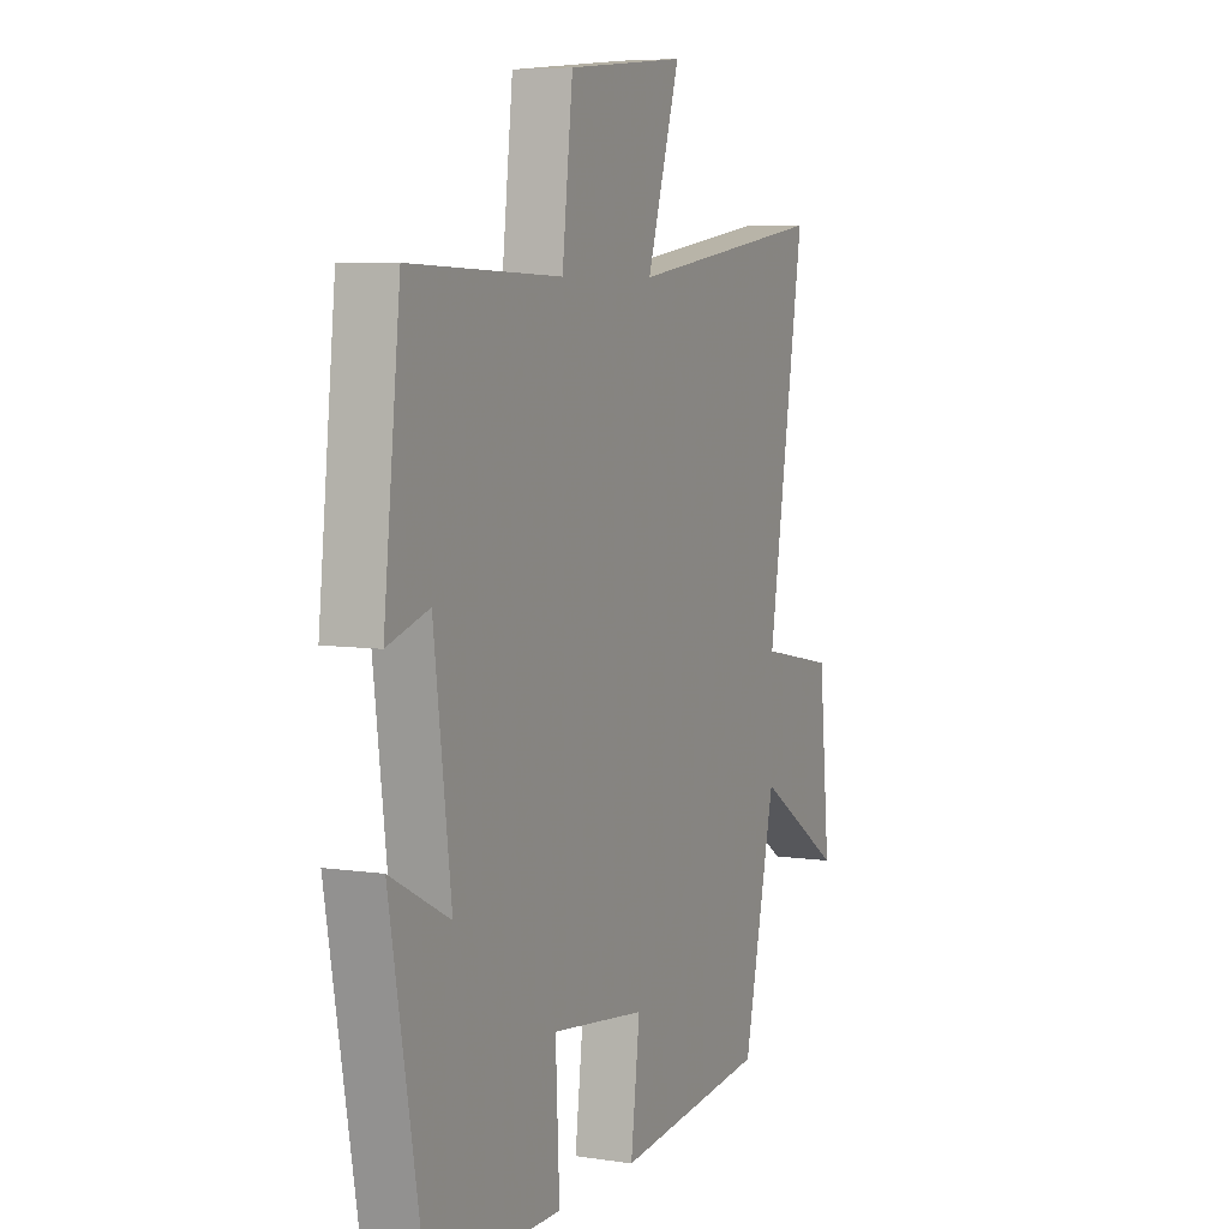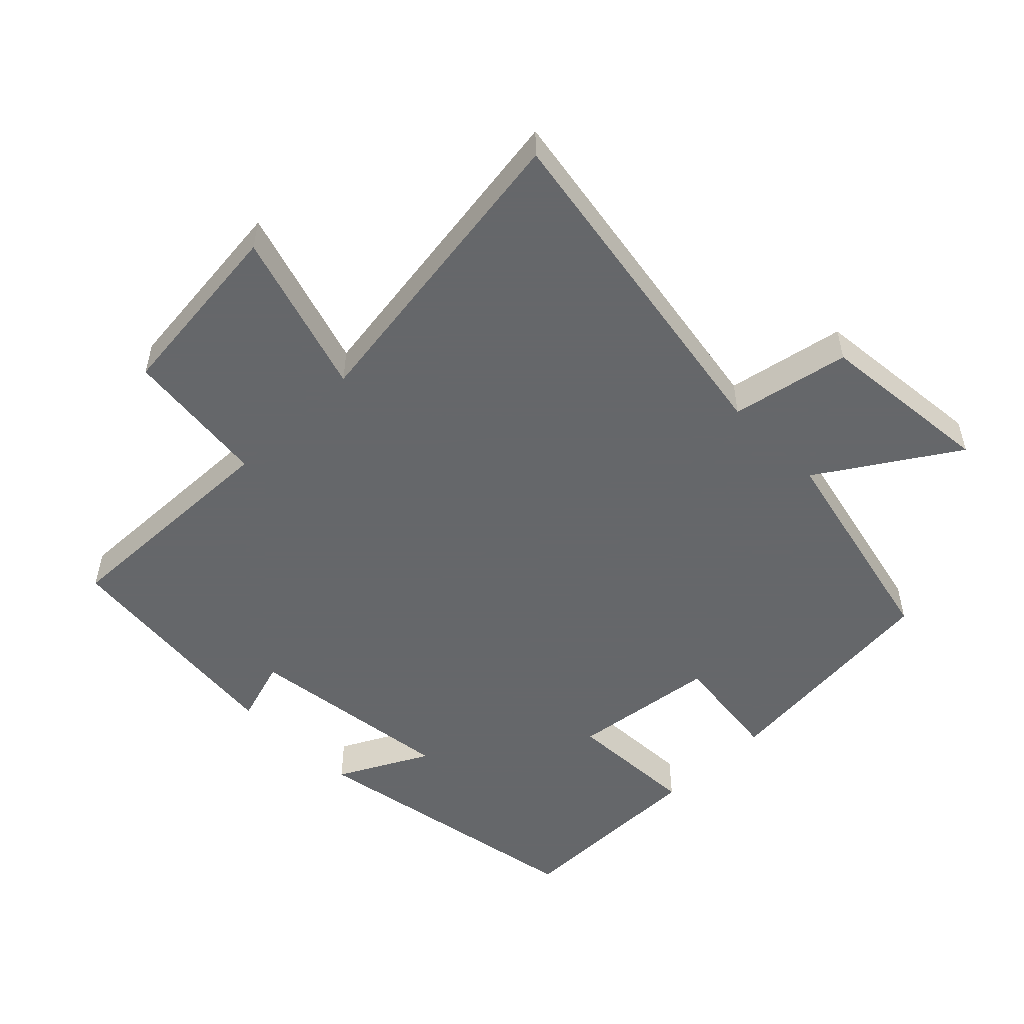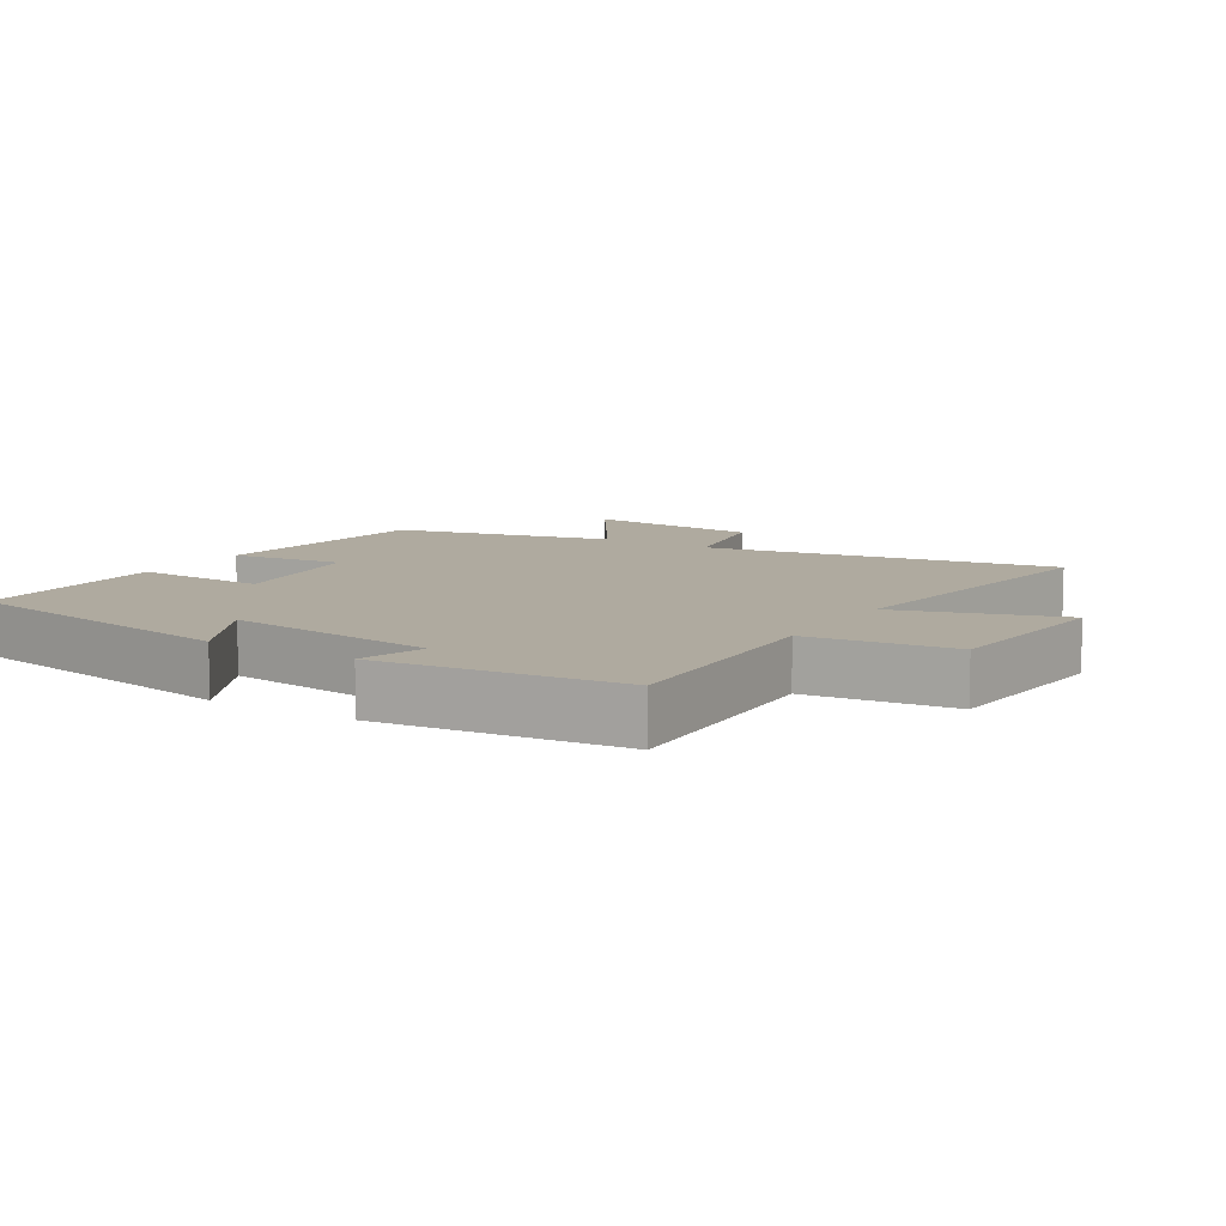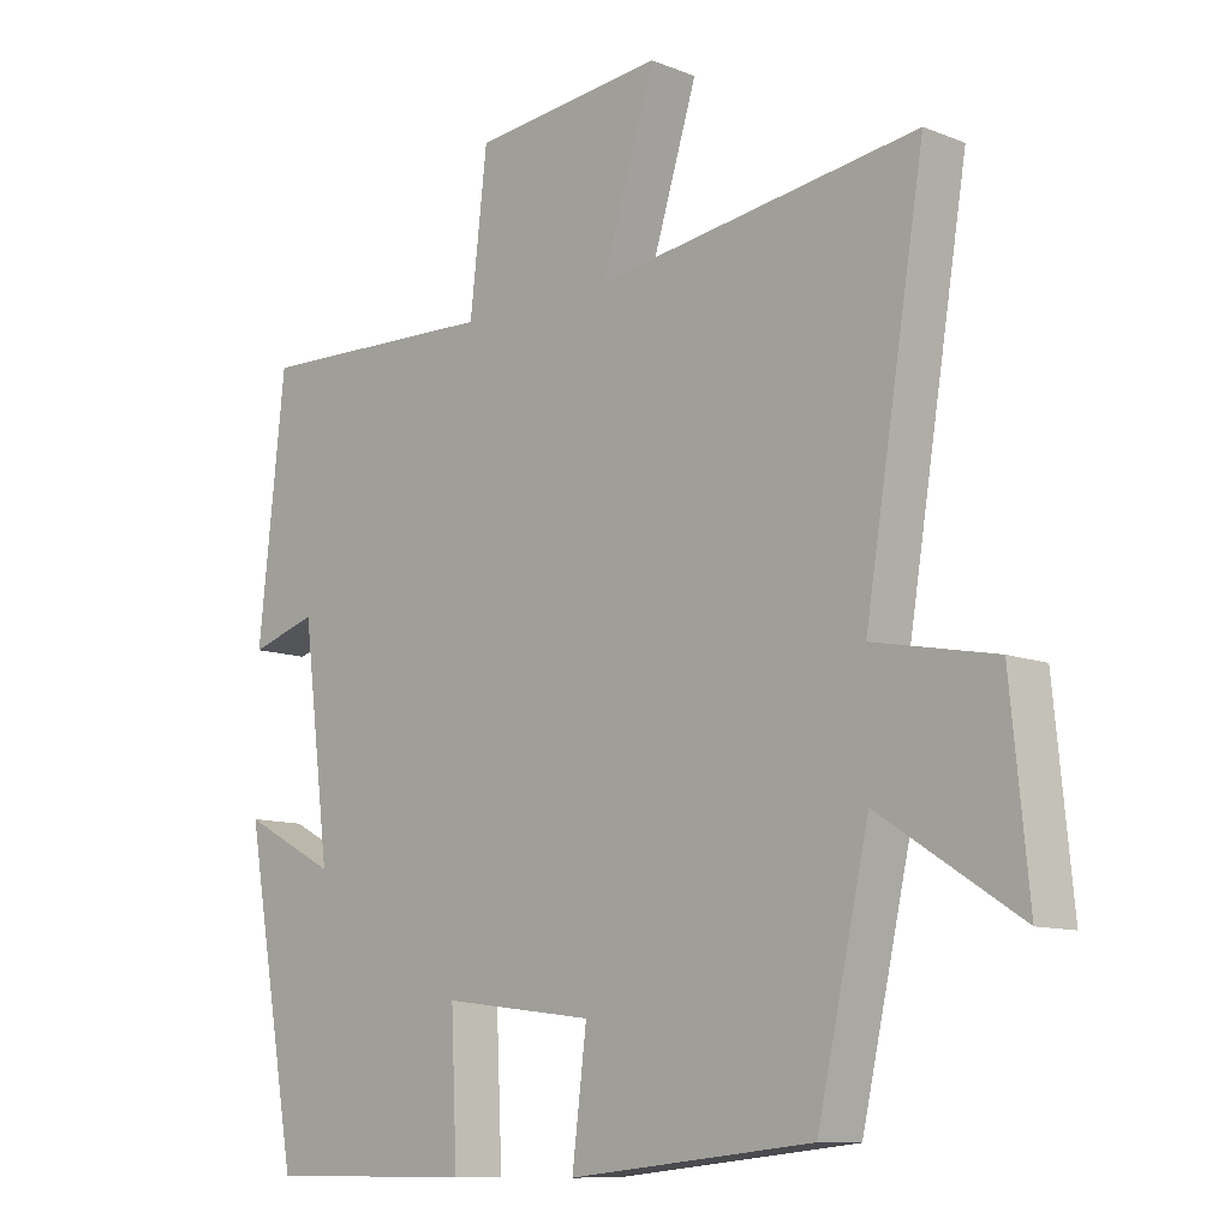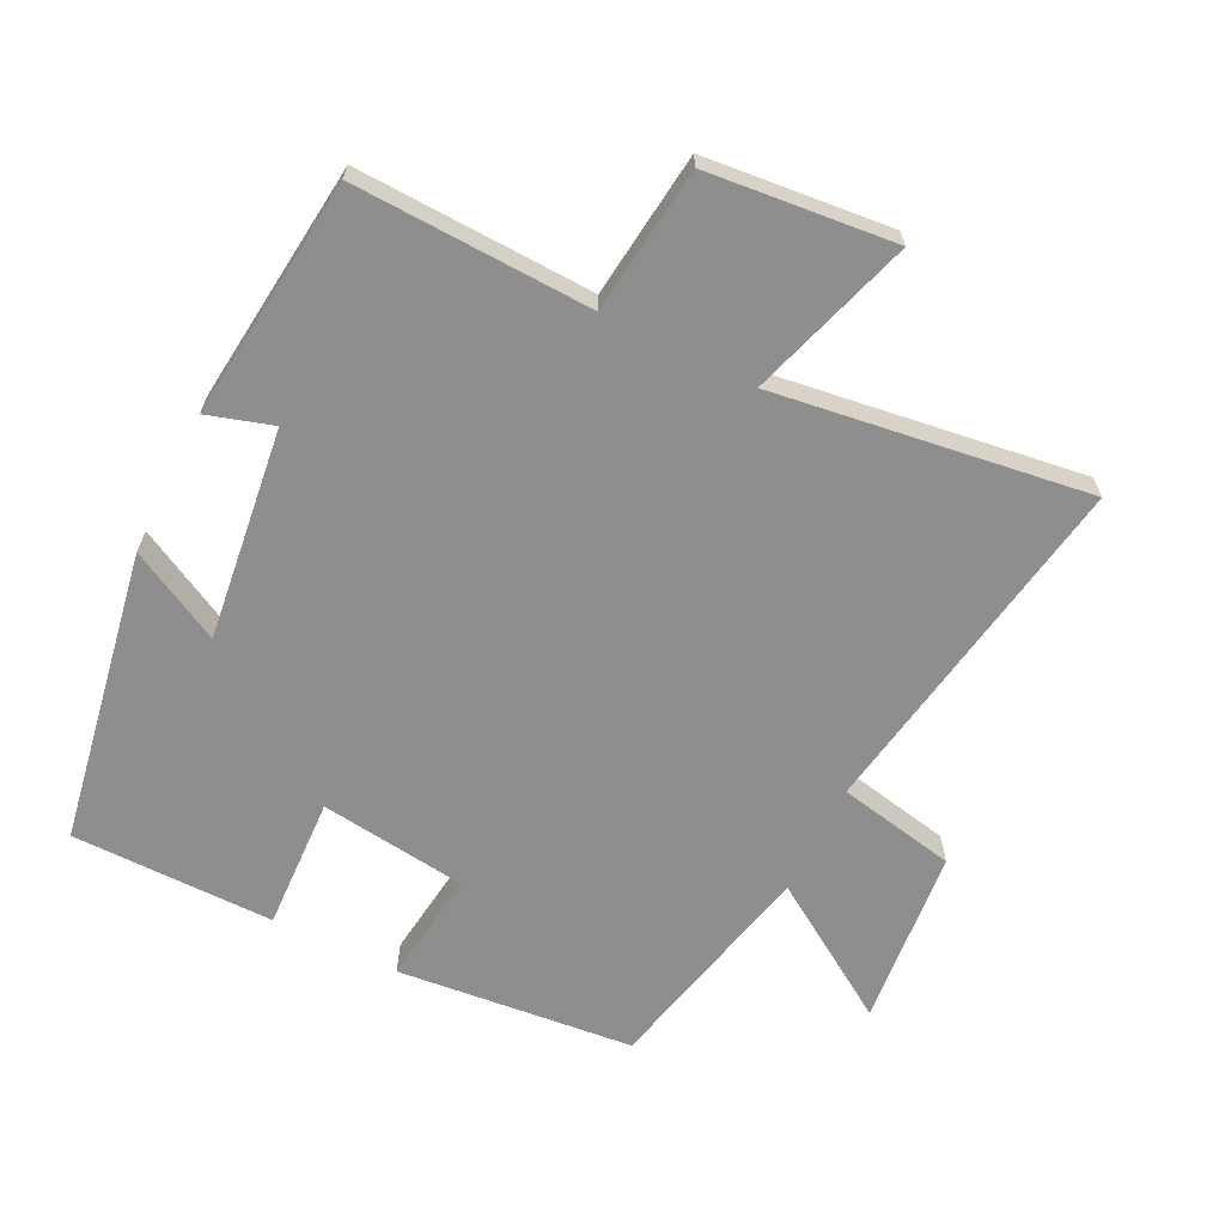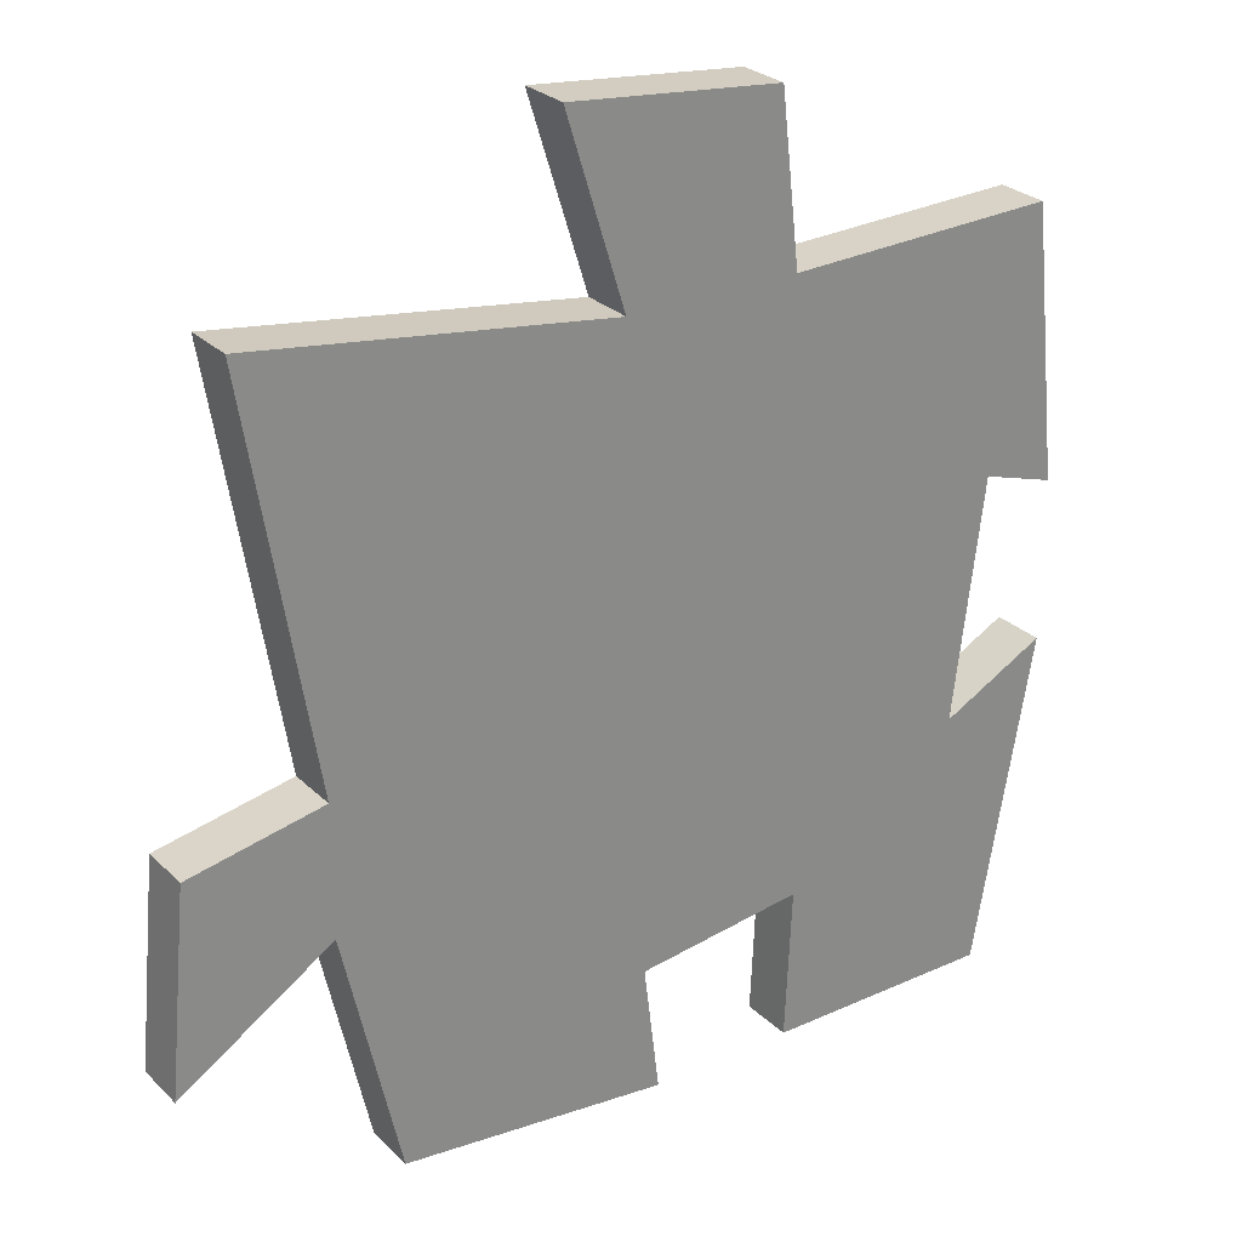
<metadata>
{"format":"obj","ext":"obj","renderer":"f3d","projection":"perspective","resolution":1024,"background":"white","views":[{"elev":6.3,"azim":-65.6,"up":"+Z"},{"elev":-52.0,"azim":44.7,"up":"+Y"},{"elev":9.4,"azim":-58.4,"up":"+Y"},{"elev":-10.5,"azim":45.2,"up":"+Z"},{"elev":-65.0,"azim":-26.5,"up":"+Y"},{"elev":27.1,"azim":145.2,"up":"+Z"}]}
</metadata>
<code>
v 0.425 0.07 -0.464
v 0.071 0.07 -0.5
v 0.092 0.07 -0.329
v -0.128 0.07 -0.301
v -0.119 0.07 -0.5
v -0.422 0.07 -0.499
v -0.5 0.07 -0.062
v -0.363 0.07 -0.134
v -0.403 0.07 0.182
v -0.5 0.07 0.152
v -0.461 0.07 0.512
v -0.107 0.07 0.5
v -0.082 0.07 0.717
v 0.196 0.07 0.745
v 0.119 0.07 0.5
v 0.587 0.07 0.566
v 0.5 0.07 0.038
v 0.677 0.07 0.003
v 0.703 0.07 -0.263
v 0.5 0.07 -0.132
v 0.425 0 -0.464
v 0.071 0 -0.5
v 0.092 0 -0.329
v -0.128 0 -0.301
v -0.119 0 -0.5
v -0.422 0 -0.499
v -0.5 0 -0.062
v -0.363 0 -0.134
v -0.403 0 0.182
v -0.5 0 0.152
v -0.461 0 0.512
v -0.107 0 0.5
v -0.082 0 0.717
v 0.196 0 0.745
v 0.119 0 0.5
v 0.587 0 0.566
v 0.5 0 0.038
v 0.677 0 0.003
v 0.703 0 -0.263
v 0.5 0 -0.132
f 17 18 19 20
f 17 20 1 2
f 15 16 17
f 12 13 14 15
f 12 15 17
f 9 10 11 12
f 8 9 12 17
f 5 6 7 8
f 4 5 8
f 3 4 8 17
f 2 3 17
f 40 39 38 37
f 22 21 40 37
f 37 36 35
f 35 34 33 32
f 37 35 32
f 32 31 30 29
f 37 32 29 28
f 28 27 26 25
f 28 25 24
f 37 28 24 23
f 37 23 22
f 1 21 22 2
f 2 22 23 3
f 3 23 24 4
f 4 24 25 5
f 5 25 26 6
f 6 26 27 7
f 7 27 28 8
f 8 28 29 9
f 9 29 30 10
f 10 30 31 11
f 11 31 32 12
f 12 32 33 13
f 13 33 34 14
f 14 34 35 15
f 15 35 36 16
f 16 36 37 17
f 17 37 38 18
f 18 38 39 19
f 19 39 40 20
f 20 40 21 1

</code>
